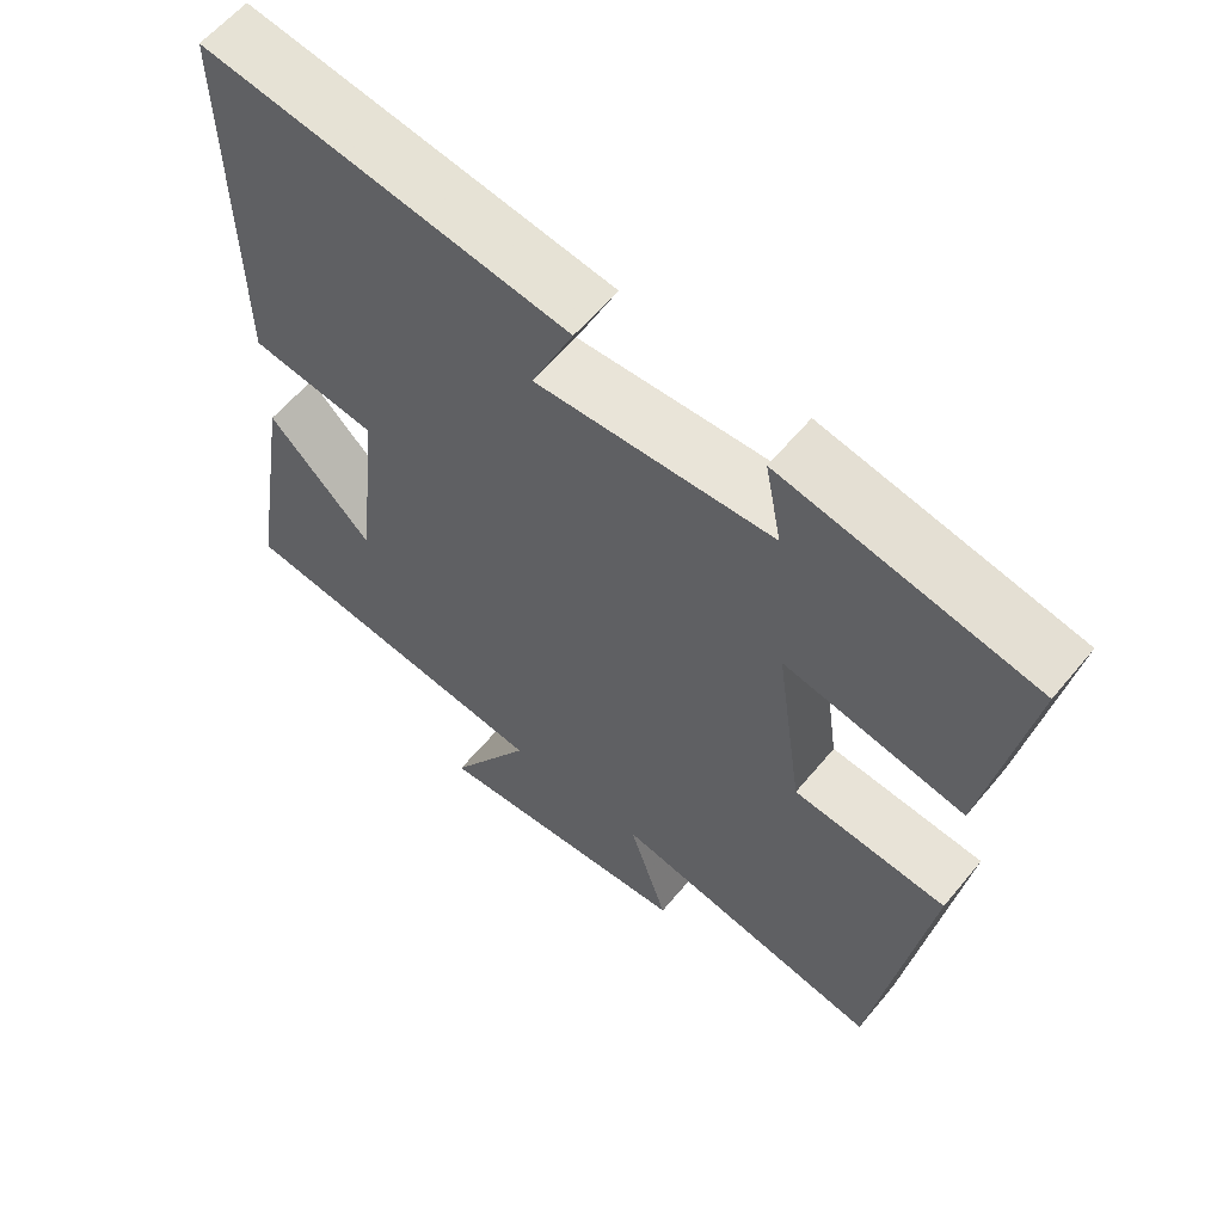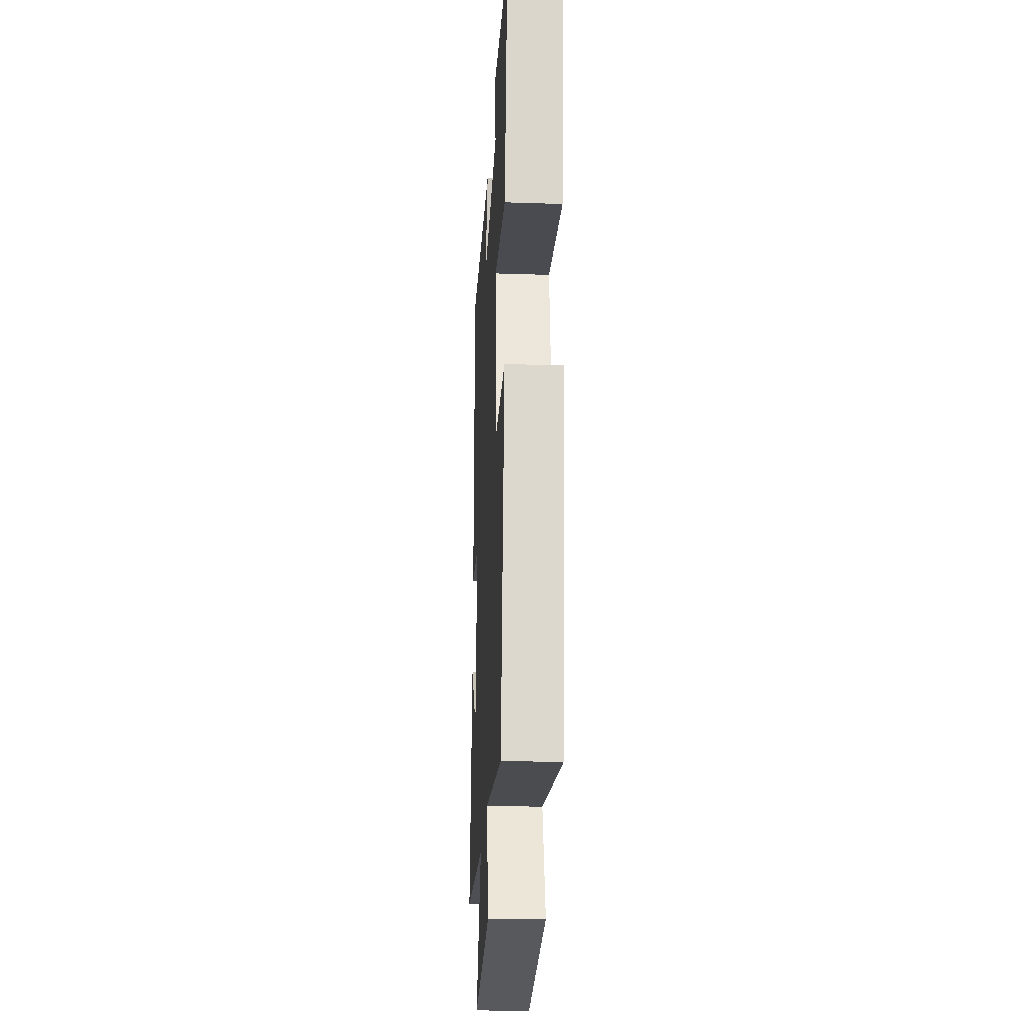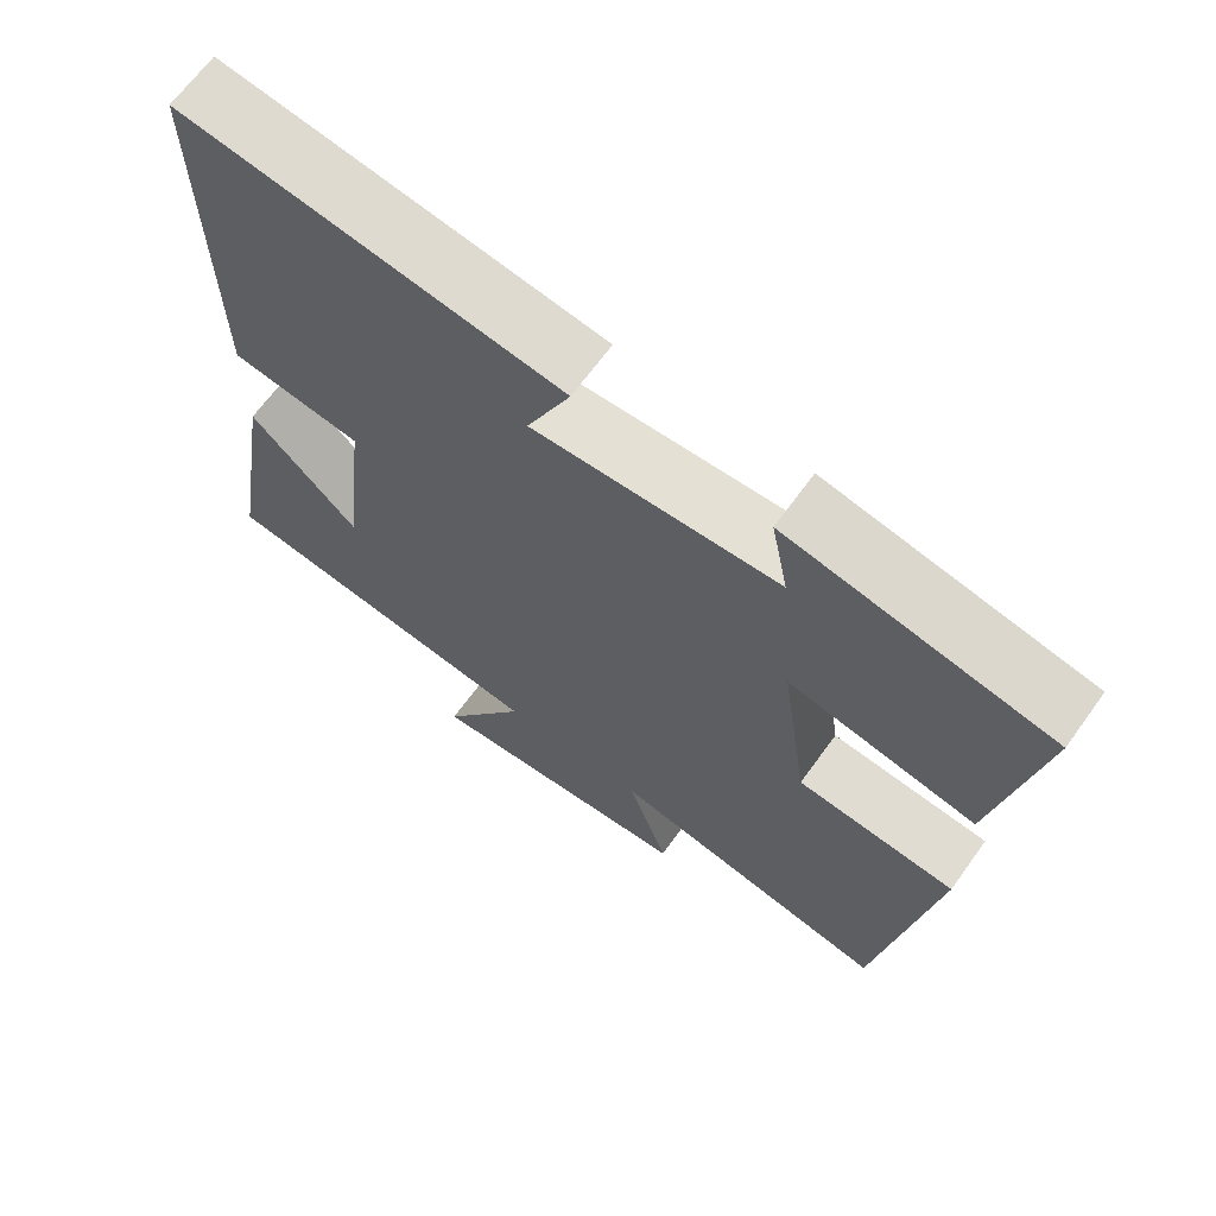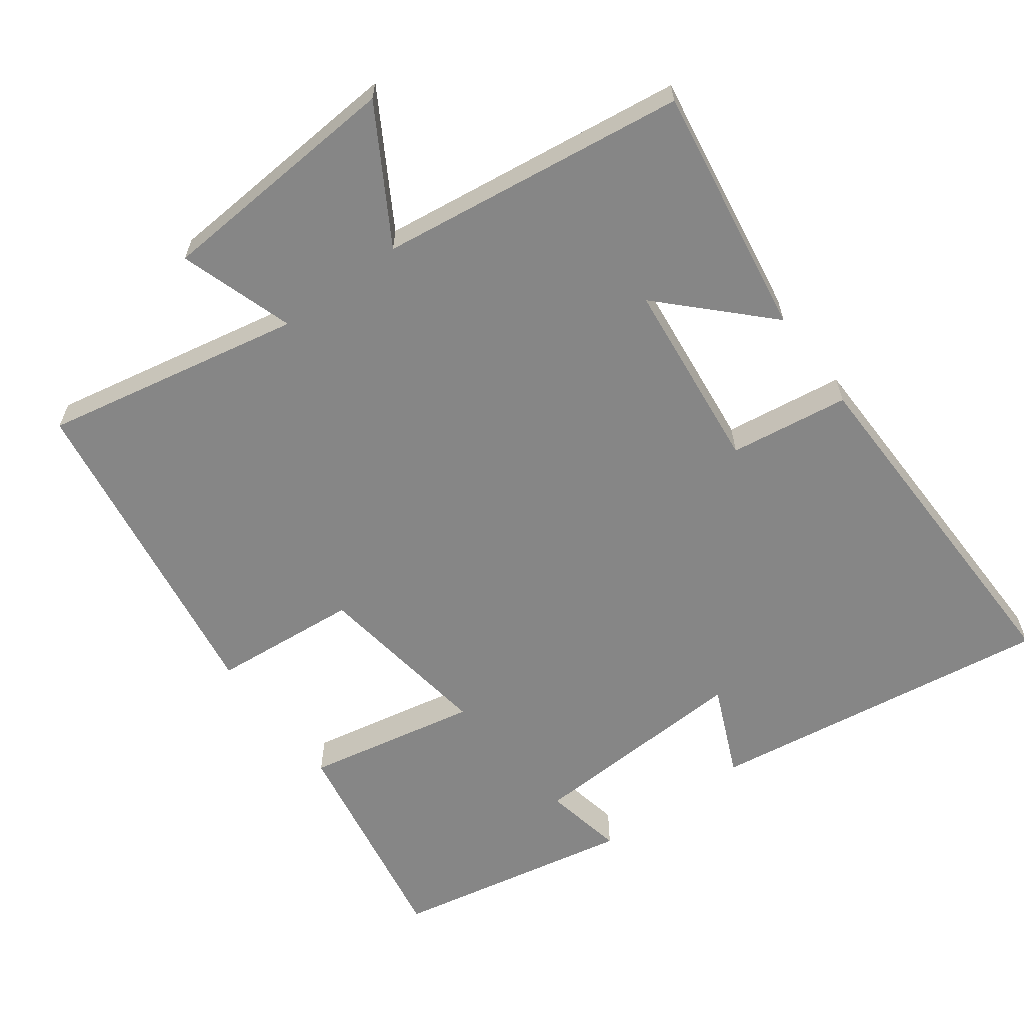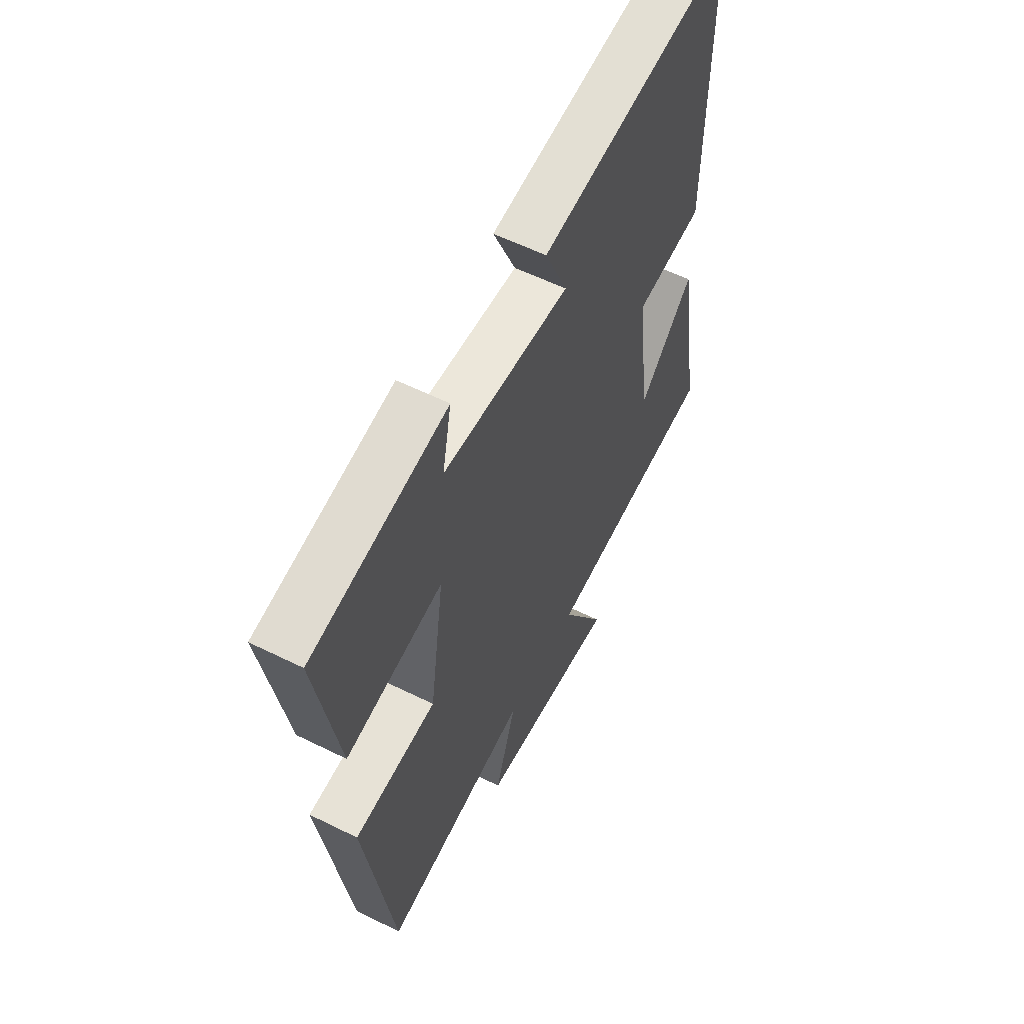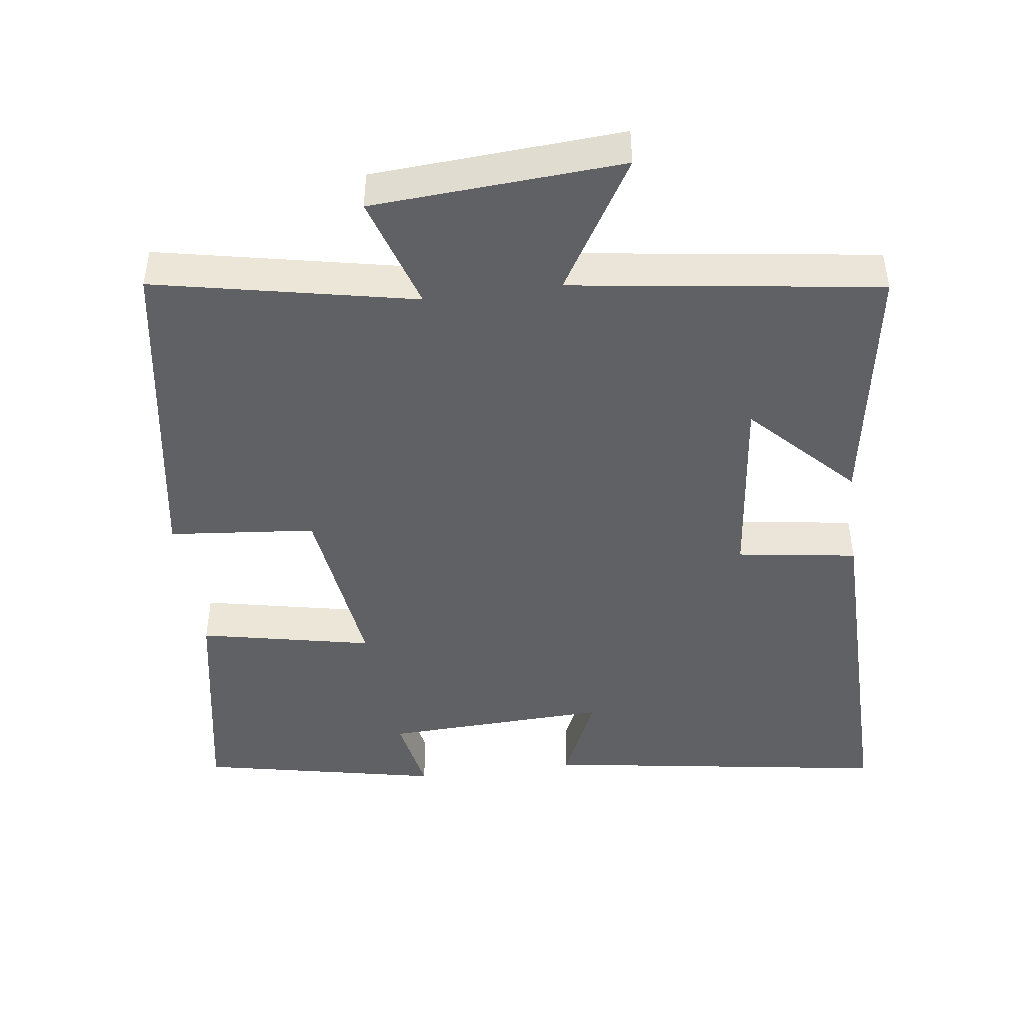
<metadata>
{"format":"obj","ext":"obj","renderer":"f3d","projection":"perspective","resolution":1024,"background":"white","views":[{"elev":59.7,"azim":39.3,"up":"+Z"},{"elev":-26.0,"azim":87.0,"up":"+Z"},{"elev":66.7,"azim":35.8,"up":"+Z"},{"elev":-62.0,"azim":-143.4,"up":"+Y"},{"elev":57.5,"azim":117.3,"up":"+Z"},{"elev":-45.7,"azim":-172.7,"up":"+Y"}]}
</metadata>
<code>
v 0.428 0.07 -0.573
v 0.063 0.07 -0.5
v 0.115 0.07 -0.661
v -0.235 0.07 -0.685
v -0.125 0.07 -0.5
v -0.557 0.07 -0.442
v -0.5 0.07 -0.089
v -0.362 0.07 -0.229
v -0.332 0.07 0.041
v -0.5 0.07 0.065
v -0.507 0.07 0.572
v -0.02 0.07 0.5
v -0.076 0.07 0.373
v 0.24 0.07 0.387
v 0.218 0.07 0.5
v 0.556 0.07 0.432
v 0.5 0.07 0.115
v 0.258 0.07 0.164
v 0.294 0.07 -0.09
v 0.5 0.07 -0.109
v 0.428 0 -0.573
v 0.063 0 -0.5
v 0.115 0 -0.661
v -0.235 0 -0.685
v -0.125 0 -0.5
v -0.557 0 -0.442
v -0.5 0 -0.089
v -0.362 0 -0.229
v -0.332 0 0.041
v -0.5 0 0.065
v -0.507 0 0.572
v -0.02 0 0.5
v -0.076 0 0.373
v 0.24 0 0.387
v 0.218 0 0.5
v 0.556 0 0.432
v 0.5 0 0.115
v 0.258 0 0.164
v 0.294 0 -0.09
v 0.5 0 -0.109
f 19 20 1 2
f 18 19 2
f 16 17 18
f 14 15 16
f 14 16 18
f 13 14 18 2
f 11 12 13
f 10 11 13
f 9 10 13
f 8 9 13 2
f 5 6 7 8
f 2 3 4 5
f 2 5 8
f 22 21 40 39
f 22 39 38
f 38 37 36
f 36 35 34
f 38 36 34
f 22 38 34 33
f 33 32 31
f 33 31 30
f 33 30 29
f 22 33 29 28
f 28 27 26 25
f 25 24 23 22
f 28 25 22
f 1 21 22 2
f 2 22 23 3
f 3 23 24 4
f 4 24 25 5
f 5 25 26 6
f 6 26 27 7
f 7 27 28 8
f 8 28 29 9
f 9 29 30 10
f 10 30 31 11
f 11 31 32 12
f 12 32 33 13
f 13 33 34 14
f 14 34 35 15
f 15 35 36 16
f 16 36 37 17
f 17 37 38 18
f 18 38 39 19
f 19 39 40 20
f 20 40 21 1

</code>
